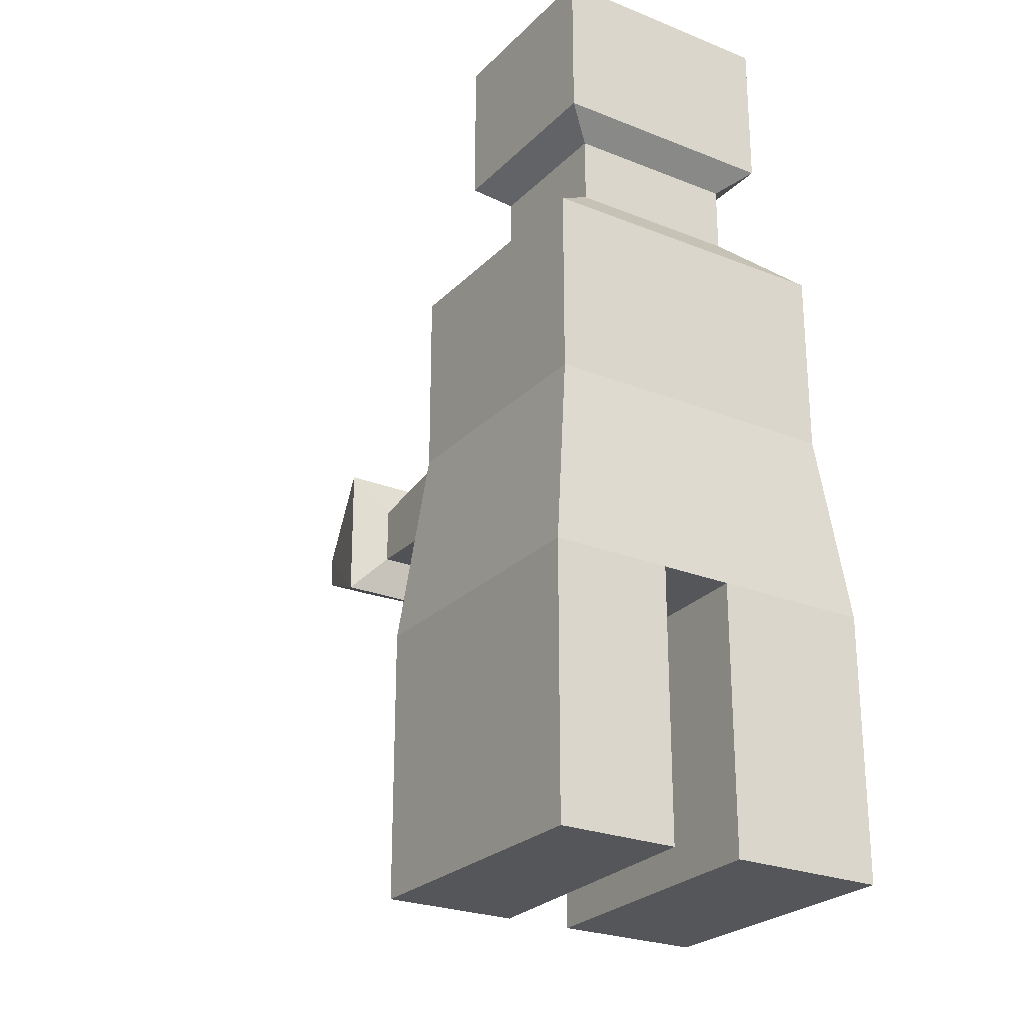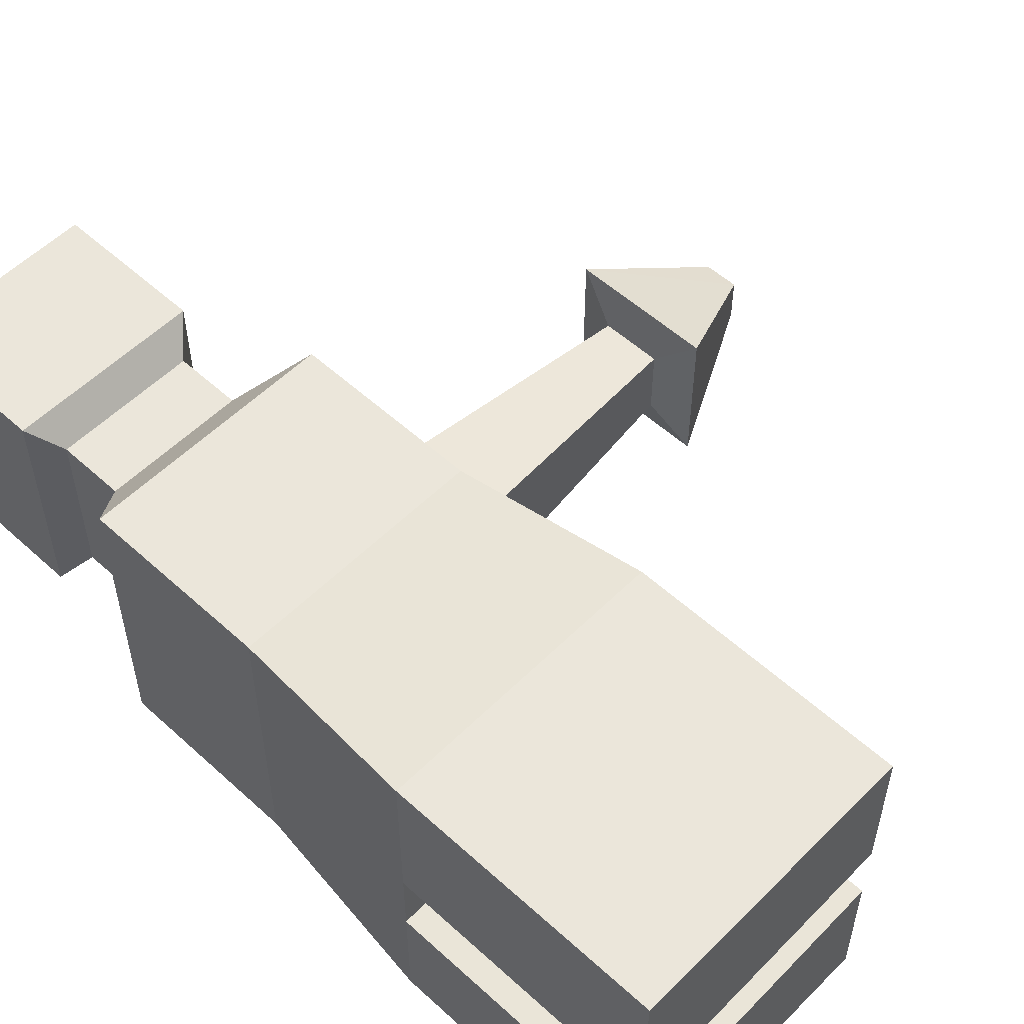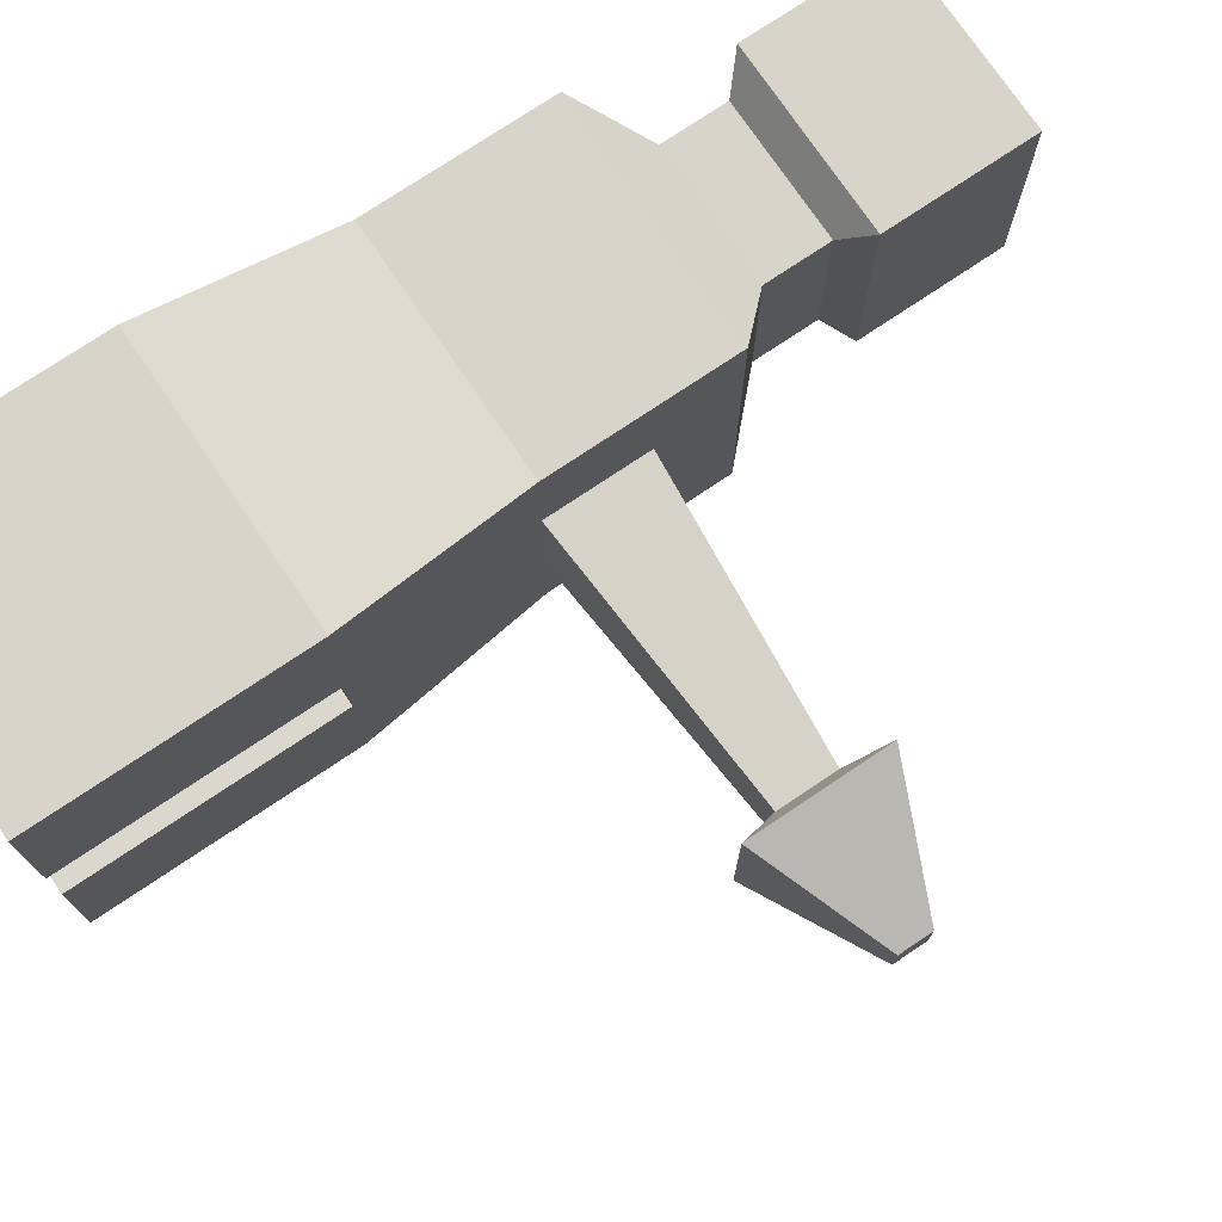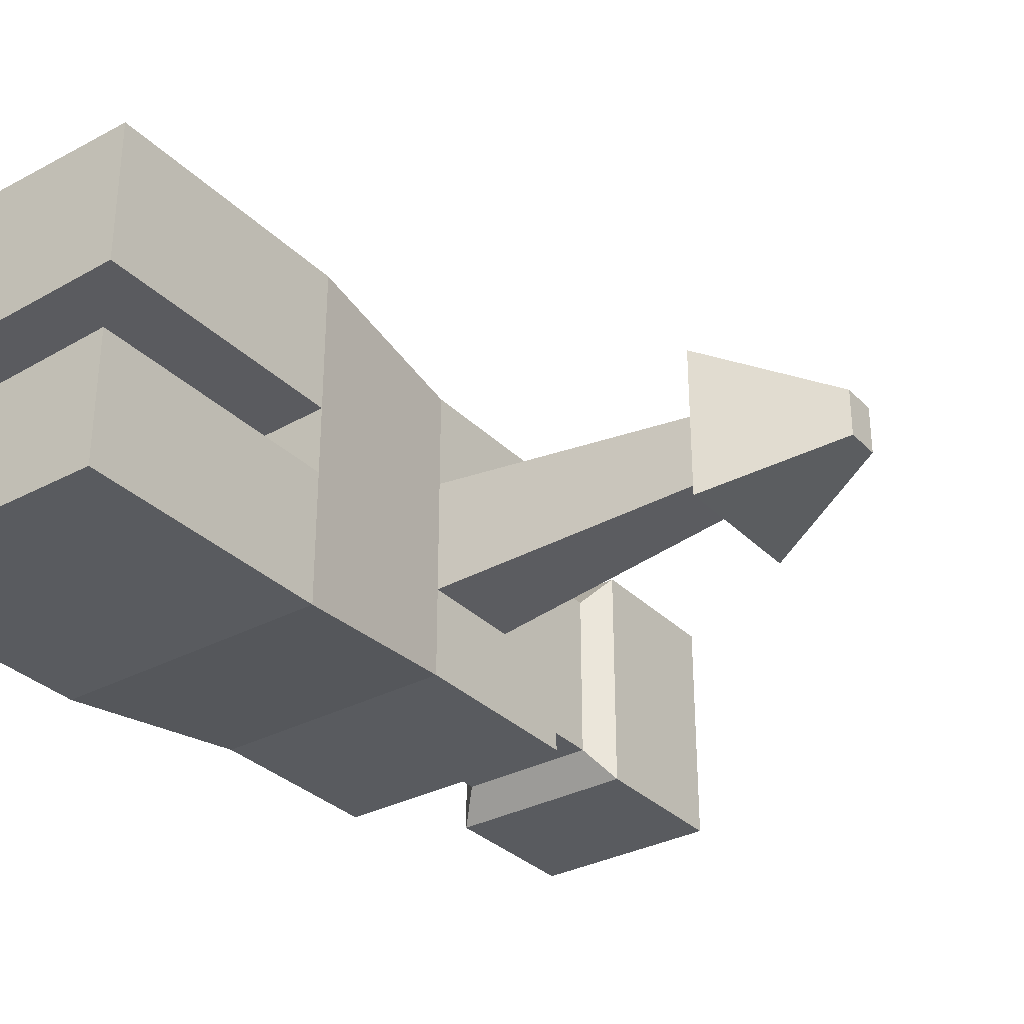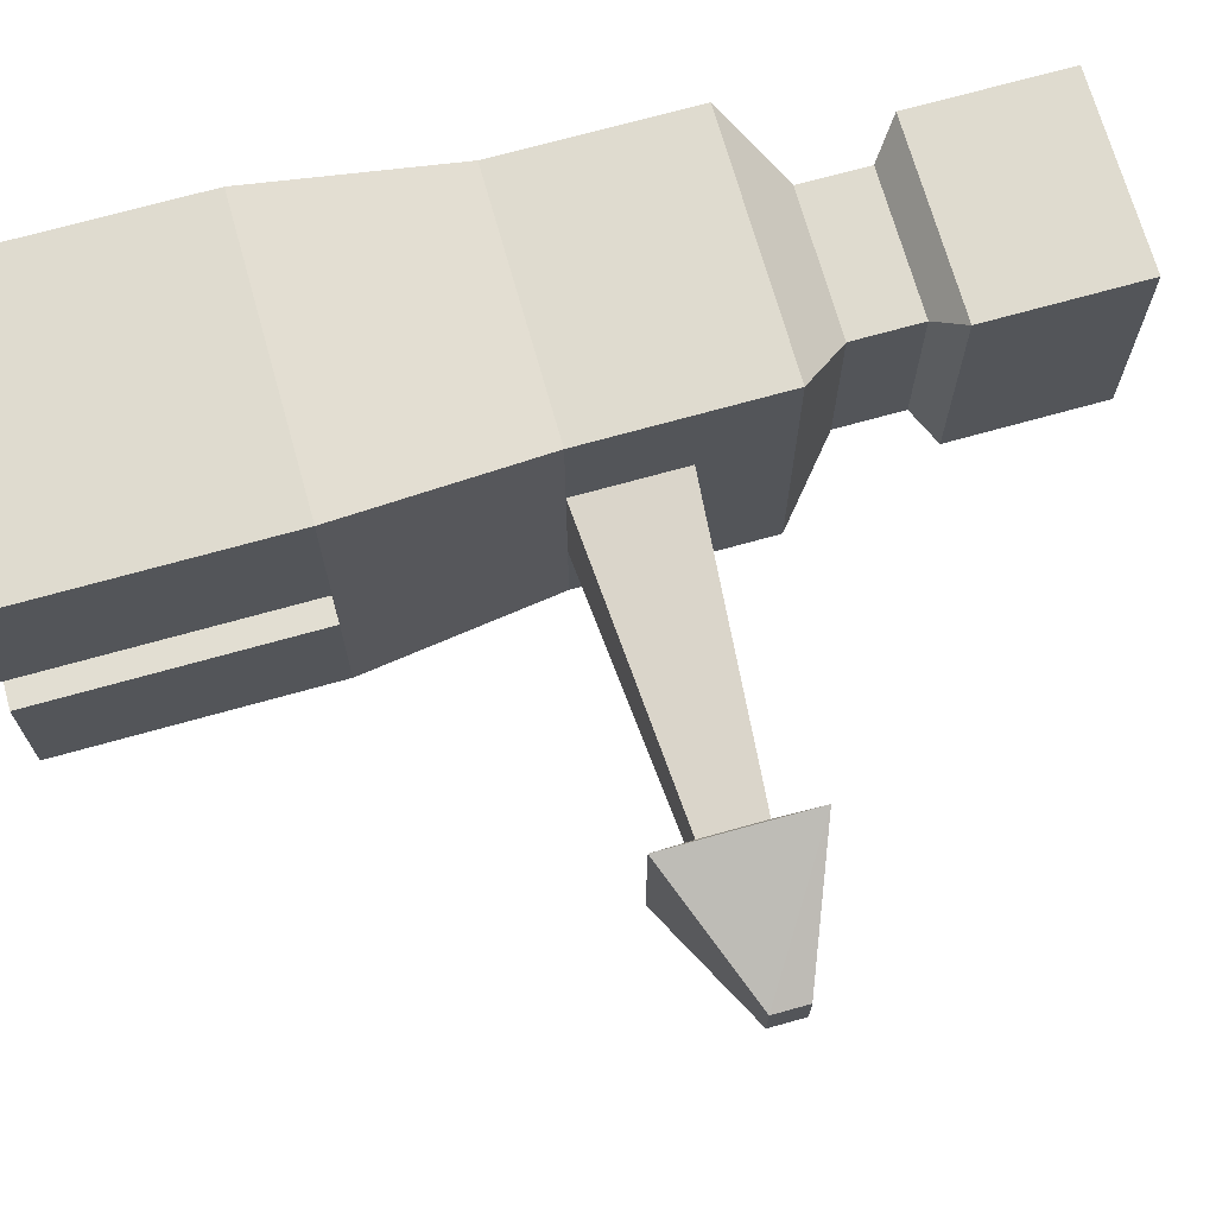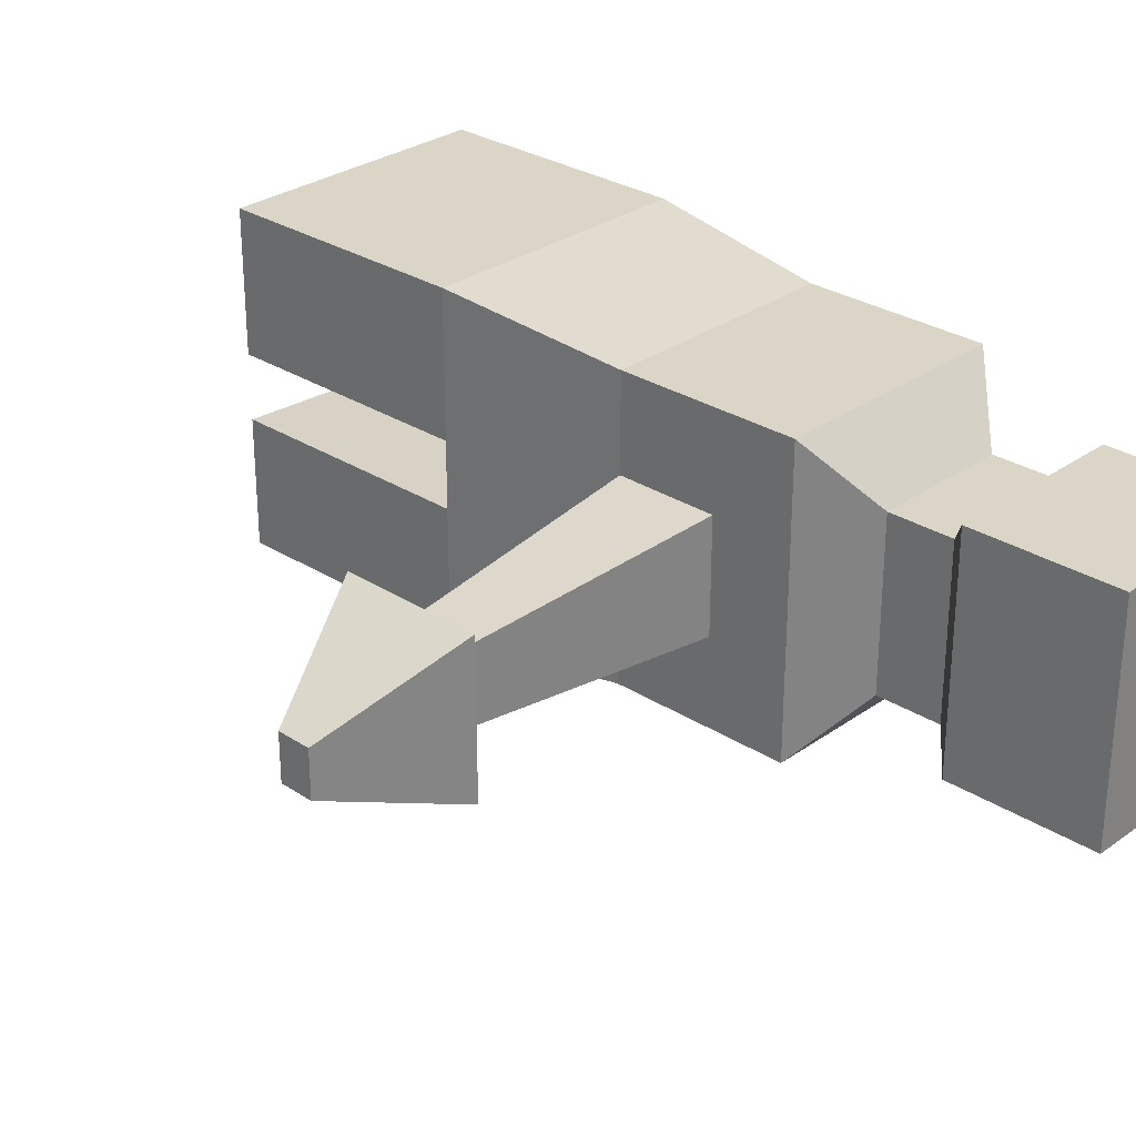
<metadata>
{"format":"obj","ext":"obj","renderer":"f3d","projection":"perspective","resolution":1024,"background":"white","views":[{"elev":-25.1,"azim":-123.0,"up":"+Y"},{"elev":54.8,"azim":-46.2,"up":"+Z"},{"elev":74.8,"azim":56.0,"up":"+Z"},{"elev":-32.3,"azim":36.7,"up":"+Z"},{"elev":70.3,"azim":74.3,"up":"+Z"},{"elev":29.0,"azim":133.5,"up":"+Z"}]}
</metadata>
<code>
v  210.8 -5.212 -119.7
v  225.7 -5.212 -137.8
v  210.8 -5.212 -137.8
v  207.2 -78.28 -133
v  229.4 -78.28 -142.3
v  229.4 -78.28 -131.9
v  225.7 -17.05 -119.7
v  225.7 -5.212 -119.7
v  225.7 -17.05 -137.8
v  210.8 -17.05 -137.8
v  210.8 -17.05 -119.7
v  212.8 -18.87 -135.5
v  212.8 -18.87 -122.1
v  223.7 -18.87 -135.5
v  223.7 -18.87 -122.1
v  212.8 -24.04 -135.5
v  212.8 -24.04 -122.1
v  223.7 -24.04 -135.5
v  223.7 -24.04 -122.1
v  208.6 -28.24 -140.6
v  208.6 -28.24 -117
v  227.9 -28.24 -140.6
v  227.9 -28.24 -117
v  208.6 -34.65 -140.6
v  208.6 -34.65 -117
v  227.9 -34.65 -140.6
v  227.9 -34.65 -133.6
v  227.9 -34.65 -117
v  208.6 -42.69 -140.6
v  208.6 -42.69 -117
v  227.9 -42.69 -140.6
v  227.9 -42.69 -117
v  207.2 -57.61 -127.4
v  207.2 -57.61 -115.2
v  229.4 -57.61 -142.3
v  207.2 -57.61 -142.3
v  229.4 -57.61 -131.9
v  229.4 -57.61 -115.2
v  227.9 -34.65 -124.6
v  227.9 -42.69 -124.6
v  260.6 -37.02 -131.8
v  260.6 -37.02 -128.1
v  260.6 -39.64 -131.7
v  249.8 -40.97 -126.3
v  249.8 -36.38 -126.3
v  249.8 -40.97 -131.9
v  227.9 -42.69 -133.6
v  249.8 -36.38 -131.9
v  250.7 -44.12 -123.1
v  250.7 -33.22 -123.2
v  250.7 -44.12 -135
v  250.7 -33.22 -135
v  260.6 -39.64 -128.1
v  229.4 -78.28 -126.7
v  207.2 -78.28 -115.2
v  207.2 -78.28 -127.4
v  207.2 -57.61 -133
v  207.2 -78.28 -142.3
v  229.4 -57.61 -126.7
v  229.4 -78.28 -115.2
g Box001
f 1 2 3
f 4 5 6
f 1 7 8
f 8 9 2
f 2 10 3
f 3 11 1
f 11 12 13
f 10 14 12
f 9 15 14
f 7 13 15
f 13 16 17
f 12 18 16
f 14 19 18
f 15 17 19
f 17 20 21
f 16 22 20
f 18 23 22
f 19 21 23
f 21 24 25
f 20 26 24
f 22 27 26
f 23 25 28
f 25 29 30
f 24 31 29
f 26 27 31
f 28 30 32
f 30 33 34
f 29 35 36
f 31 37 35
f 32 34 38
f 39 28 40
f 41 42 43
f 39 44 45
f 40 46 44
f 47 48 46
f 27 45 48
f 45 49 50
f 44 51 49
f 46 52 51
f 48 50 52
f 50 53 42
f 49 43 53
f 51 41 43
f 52 42 41
f 54 55 56
f 37 33 57
f 36 5 58
f 35 6 5
f 37 4 6
f 57 58 4
f 34 56 55
f 33 54 56
f 59 60 54
f 38 55 60
f 1 8 2
f 4 58 5
f 1 11 7
f 8 7 9
f 2 9 10
f 3 10 11
f 11 10 12
f 10 9 14
f 9 7 15
f 7 11 13
f 13 12 16
f 12 14 18
f 14 15 19
f 15 13 17
f 17 16 20
f 16 18 22
f 18 19 23
f 19 17 21
f 21 20 24
f 20 22 26
f 22 23 28
f 22 28 39
f 22 39 27
f 23 21 25
f 25 24 29
f 24 26 31
f 27 47 31
f 28 25 30
f 30 29 36
f 30 36 57
f 30 57 33
f 29 31 35
f 40 32 38
f 47 40 38
f 31 47 38
f 31 38 59
f 31 59 37
f 32 30 34
f 28 32 40
f 42 53 43
f 39 40 44
f 40 47 46
f 47 27 48
f 27 39 45
f 45 44 49
f 44 46 51
f 46 48 52
f 48 45 50
f 50 49 53
f 49 51 43
f 51 52 41
f 52 50 42
f 54 60 55
f 37 59 33
f 36 35 5
f 35 37 6
f 37 57 4
f 57 36 58
f 34 33 56
f 33 59 54
f 59 38 60
f 38 34 55

</code>
